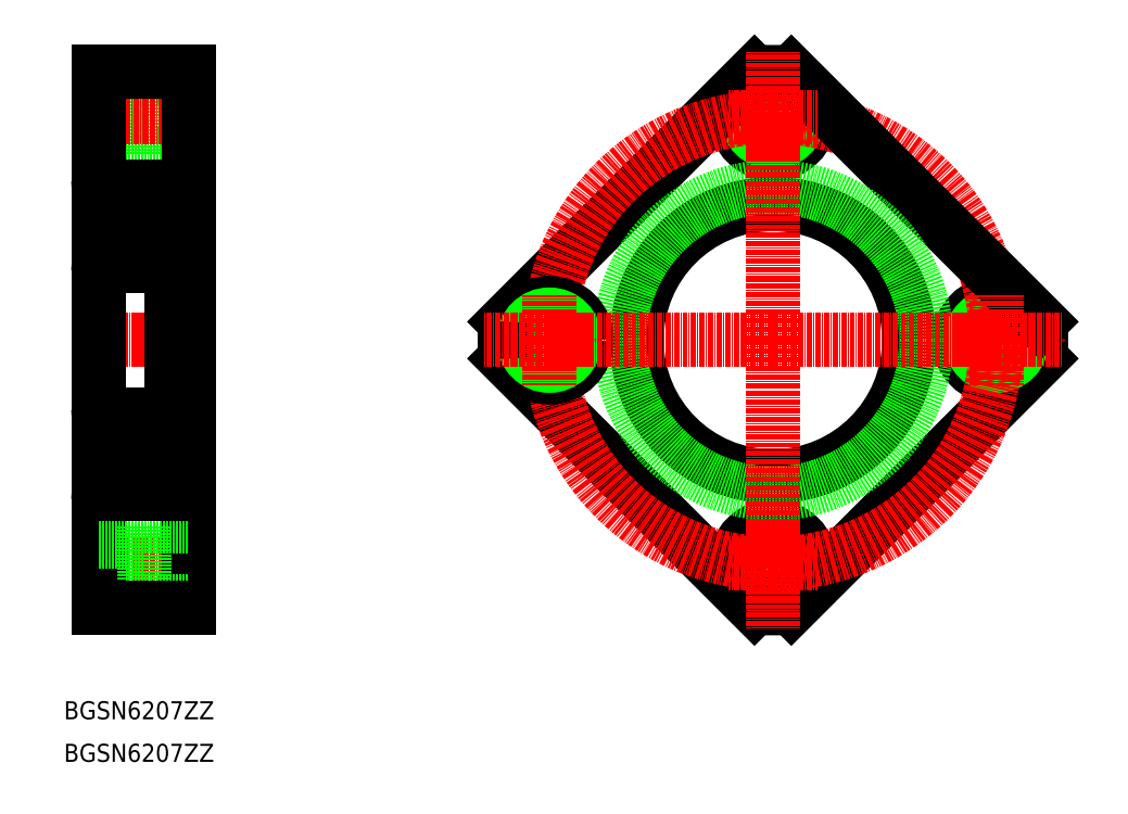
<metadata>
{"format":"dxf","ext":"dxf","renderer":"ezdxf+matplotlib","layout":"modelspace","background":"white","min_lineweight":24,"dpi":150}
</metadata>
<code>
0
SECTION
2
ENTITIES
0
CIRCLE
8
0
10
40.31
20
-74.97
30
0
40
5.25
0
CIRCLE
8
0
10
40.31
20
-74.97
30
0
40
6
0
LINE
8
0
10
103.2
20
-26.79
30
0
11
44.64
21
-85.32
31
0
0
ARC
8
0
10
40.31
20
-22.47
30
0
40
63
50
266.1
51
273.9
0
ARC
8
0
10
40.31
20
-22.47
30
0
40
63
50
356.1
51
3.935
0
CIRCLE
8
0
10
40.31
20
30.03
30
0
40
8.75
0
CIRCLE
8
0
10
40.31
20
30.03
30
0
40
5.25
0
CIRCLE
8
0
10
40.31
20
30.03
30
0
40
6
0
ARC
8
0
10
40.31
20
-22.47
30
0
40
63
50
86.06
51
93.94
0
LINE
8
CENTER
10
-119.9
20
-74.97
30
0
11
-94.92
21
-74.97
31
0
0
LINE
8
0
10
-117.9
20
-80.97
30
0
11
-107.4
21
-80.97
31
0
0
LINE
8
0
10
-117.9
20
-80.22
30
0
11
-107.4
21
-80.22
31
0
0
LINE
8
0
10
-117.9
20
-68.97
30
0
11
-107.4
21
-68.97
31
0
0
LINE
8
0
10
-117.9
20
-58.47
30
0
11
-100.9
21
-58.47
31
0
0
LINE
8
0
10
-97.12
20
-54.47
30
0
11
-100.9
21
-54.47
31
0
0
LINE
8
0
10
-107.4
20
21.28
30
0
11
-96.92
21
21.28
31
0
0
LINE
8
0
10
-107.4
20
21.28
30
0
11
-107.4
21
38.78
31
0
0
LINE
8
0
10
-107.4
20
38.78
30
0
11
-96.92
21
38.78
31
0
0
LINE
8
0
10
-117.9
20
24.78
30
0
11
-107.4
21
24.78
31
0
0
LINE
8
0
10
-117.9
20
36.03
30
0
11
-107.4
21
36.03
31
0
0
LINE
8
0
10
-117.9
20
35.28
30
0
11
-107.4
21
35.28
31
0
0
LINE
8
0
10
-117.9
20
24.03
30
0
11
-107.4
21
24.03
31
0
0
LINE
8
CENTER
10
-119.9
20
30.03
30
0
11
-94.92
21
30.03
31
0
0
LINE
8
0
10
-117.9
20
40.53
30
0
11
-96.92
21
40.53
31
0
0
LINE
8
0
10
-100.9
20
13.53
30
0
11
-117.9
21
13.53
31
0
0
LINE
8
0
10
-97.12
20
9.532
30
0
11
-100.9
21
9.532
31
0
0
CIRCLE
8
0
10
40.31
20
-74.97
30
0
40
8.75
0
CIRCLE
8
0
10
92.81
20
-22.47
30
0
40
8.75
0
CIRCLE
8
0
10
92.81
20
-22.47
30
0
40
5.25
0
CIRCLE
8
0
10
92.81
20
-22.47
30
0
40
6
0
LINE
8
0
10
-22.54
20
-18.14
30
0
11
35.99
21
40.38
31
0
0
LINE
8
0
10
35.99
20
-85.32
30
0
11
-22.54
21
-26.79
31
0
0
CIRCLE
8
CENTER
10
40.31
20
-22.47
30
0
40
52.5
0
LINE
8
0
10
-96.92
20
40.53
30
0
11
-96.92
21
-85.47
31
0
0
LINE
8
0
10
-117.9
20
-85.47
30
0
11
-117.9
21
40.53
31
0
0
LINE
8
0
10
-100.9
20
-58.47
30
0
11
-100.9
21
13.53
31
0
0
LINE
8
0
10
44.64
20
40.38
30
0
11
103.2
21
-18.14
31
0
0
CIRCLE
8
0
10
40.31
20
-22.47
30
0
40
32
0
CIRCLE
8
0
10
40.31
20
-22.47
30
0
40
36
0
LINE
8
0
10
-107.4
20
-83.72
30
0
11
-96.92
21
-83.72
31
0
0
LINE
8
0
10
-107.4
20
-66.22
30
0
11
-107.4
21
-83.72
31
0
0
LINE
8
0
10
-107.4
20
-66.22
30
0
11
-96.92
21
-66.22
31
0
0
CIRCLE
8
0
10
-12.19
20
-22.47
30
0
40
8.75
0
CIRCLE
8
0
10
-12.19
20
-22.47
30
0
40
5.25
0
CIRCLE
8
0
10
-12.19
20
-22.47
30
0
40
6
0
ARC
8
0
10
40.31
20
-22.47
30
0
40
63
50
176.1
51
183.9
0
LINE
8
CENTER
10
-95.12
20
-22.47
30
0
11
-119.9
21
-22.47
31
0
0
LINE
8
0
10
-117.9
20
-85.47
30
0
11
-96.92
21
-85.47
31
0
0
LINE
8
0
10
-117.9
20
-69.72
30
0
11
-107.4
21
-69.72
31
0
0
LINE
8
CENTER
10
40.31
20
-22.47
30
0
11
-27.69
21
-22.47
31
0
0
LINE
8
CENTER
10
40.31
20
-22.47
30
0
11
40.31
21
-90.47
31
0
0
LINE
8
CENTER
10
40.31
20
-22.47
30
0
11
108.3
21
-22.47
31
0
0
LINE
8
CENTER
10
40.31
20
-22.47
30
0
11
40.31
21
45.53
31
0
0
LINE
8
CENTER
10
-12.19
20
-22.47
30
0
11
-12.19
21
-32.97
31
0
0
LINE
8
CENTER
10
-12.19
20
-22.47
30
0
11
-1.688
21
-22.47
31
0
0
LINE
8
CENTER
10
-12.19
20
-22.47
30
0
11
-12.19
21
-11.97
31
0
0
LINE
8
CENTER
10
-12.19
20
-22.47
30
0
11
-22.69
21
-22.47
31
0
0
LINE
8
CENTER
10
92.81
20
-22.47
30
0
11
92.81
21
-11.97
31
0
0
LINE
8
CENTER
10
92.81
20
-22.47
30
0
11
82.31
21
-22.47
31
0
0
LINE
8
CENTER
10
92.81
20
-22.47
30
0
11
92.81
21
-32.97
31
0
0
LINE
8
CENTER
10
92.81
20
-22.47
30
0
11
103.3
21
-22.47
31
0
0
LINE
8
CENTER
10
40.31
20
30.03
30
0
11
29.81
21
30.03
31
0
0
LINE
8
CENTER
10
40.31
20
30.03
30
0
11
40.31
21
19.53
31
0
0
LINE
8
CENTER
10
40.31
20
30.03
30
0
11
50.81
21
30.03
31
0
0
LINE
8
CENTER
10
40.31
20
30.03
30
0
11
40.31
21
40.53
31
0
0
LINE
8
CENTER
10
40.31
20
-74.97
30
0
11
50.81
21
-74.97
31
0
0
LINE
8
CENTER
10
40.31
20
-74.97
30
0
11
40.31
21
-64.47
31
0
0
LINE
8
CENTER
10
40.31
20
-74.97
30
0
11
29.81
21
-74.97
31
0
0
LINE
8
CENTER
10
40.31
20
-74.97
30
0
11
40.31
21
-85.47
31
0
0
LINE
8
CENTER
10
-120.5
20
-22.47
30
0
11
-98.37
21
-22.47
31
0
0
LINE
8
0
10
-100.9
20
8.857
30
0
11
-100.9
21
12.43
31
0
0
LINE
8
0
10
-102
20
13.53
30
0
11
-116.8
21
13.53
31
0
0
LINE
8
0
10
-117.9
20
12.43
30
0
11
-117.9
21
8.857
31
0
0
LINE
8
0
10
-117.1
20
7.732
30
0
11
-112.5
21
7.732
31
0
0
ARC
8
0
10
-116.8
20
12.43
30
0
40
1.1
50
90
51
180
0
ARC
8
0
10
-102
20
12.43
30
0
40
1.1
50
0
51
90
0
ARC
8
0
10
-109.4
20
4.282
30
0
40
4.625
50
48.24
51
131.8
0
LINE
8
0
10
-106.3
20
7.732
30
0
11
-101.7
21
7.732
31
0
0
LINE
8
0
10
-101.7
20
7.732
30
0
11
-101.7
21
8.857
31
0
0
LINE
8
0
10
-101.7
20
8.857
30
0
11
-100.9
21
8.857
31
0
0
LINE
8
0
10
-100.9
20
-3.868
30
0
11
-100.9
21
-0.06807
31
0
0
LINE
8
0
10
-101.7
20
1.032
30
0
11
-106.1
21
1.032
31
0
0
LINE
8
0
10
-117.9
20
-0.06807
30
0
11
-117.9
21
-3.868
31
0
0
LINE
8
0
10
-116.8
20
-4.968
30
0
11
-102
21
-4.968
31
0
0
ARC
8
0
10
-116.8
20
-3.868
30
0
40
1.1
50
180
51
270
0
ARC
8
0
10
-102
20
-3.868
30
0
40
1.1
50
270
51
0
0
ARC
8
0
10
-109.4
20
4.282
30
0
40
4.625
50
224.6
51
315.4
0
LINE
8
0
10
-112.7
20
1.032
30
0
11
-117.1
21
1.032
31
0
0
LINE
8
0
10
-117.1
20
1.032
30
0
11
-117.1
21
-0.06807
31
0
0
LINE
8
0
10
-101.7
20
-0.06807
30
0
11
-101.7
21
1.032
31
0
0
LINE
8
0
10
-101.7
20
-0.06807
30
0
11
-100.9
21
-0.06807
31
0
0
LINE
8
0
10
-117.1
20
1.032
30
0
11
-117.1
21
7.732
31
0
0
LINE
8
0
10
-117.1
20
8.857
30
0
11
-117.9
21
8.857
31
0
0
LINE
8
0
10
-117.9
20
8.857
30
0
11
-117.9
21
-0.06807
31
0
0
LINE
8
0
10
-117.9
20
-0.06807
30
0
11
-117.1
21
-0.06807
31
0
0
LINE
8
0
10
-117.7
20
-0.06807
30
0
11
-117.7
21
8.857
31
0
0
LINE
8
0
10
-101.7
20
7.732
30
0
11
-101.7
21
1.032
31
0
0
LINE
8
0
10
-101.1
20
8.857
30
0
11
-101.1
21
-0.06807
31
0
0
LINE
8
0
10
-100.9
20
8.857
30
0
11
-100.9
21
-0.06807
31
0
0
ARC
8
0
10
-109.4
20
4.282
30
0
40
4.625
50
131.8
51
224.6
0
ARC
8
0
10
-109.4
20
4.282
30
0
40
4.625
50
315.4
51
48.24
0
LINE
8
0
10
-117.7
20
8.857
30
0
11
-117.1
21
-0.06807
31
0
0
LINE
8
0
10
-117.1
20
8.857
30
0
11
-117.7
21
-0.06807
31
0
0
LINE
8
0
10
-101.7
20
8.857
30
0
11
-101.1
21
-0.06807
31
0
0
LINE
8
0
10
-101.1
20
8.857
30
0
11
-101.7
21
-0.06807
31
0
0
LINE
8
0
10
-117.9
20
-3.868
30
0
11
-117.9
21
-22.47
31
0
0
LINE
8
0
10
-100.9
20
-3.868
30
0
11
-100.9
21
-22.47
31
0
0
LINE
8
0
10
-117.1
20
8.857
30
0
11
-117.1
21
7.732
31
0
0
LINE
8
0
10
-100.9
20
-53.79
30
0
11
-100.9
21
-57.37
31
0
0
LINE
8
0
10
-102
20
-58.47
30
0
11
-116.8
21
-58.47
31
0
0
LINE
8
0
10
-117.9
20
-57.37
30
0
11
-117.9
21
-53.79
31
0
0
LINE
8
0
10
-117.1
20
-52.67
30
0
11
-112.5
21
-52.67
31
0
0
ARC
8
0
10
-116.8
20
-57.37
30
0
40
1.1
50
180
51
270
0
ARC
8
0
10
-102
20
-57.37
30
0
40
1.1
50
270
51
0
0
ARC
8
0
10
-109.4
20
-49.22
30
0
40
4.625
50
228.2
51
311.8
0
LINE
8
0
10
-106.3
20
-52.67
30
0
11
-101.7
21
-52.67
31
0
0
LINE
8
0
10
-101.7
20
-52.67
30
0
11
-101.7
21
-53.79
31
0
0
LINE
8
0
10
-101.7
20
-53.79
30
0
11
-100.9
21
-53.79
31
0
0
LINE
8
0
10
-100.9
20
-41.07
30
0
11
-100.9
21
-44.87
31
0
0
LINE
8
0
10
-101.7
20
-45.97
30
0
11
-106.1
21
-45.97
31
0
0
LINE
8
0
10
-117.9
20
-44.87
30
0
11
-117.9
21
-41.07
31
0
0
LINE
8
0
10
-116.8
20
-39.97
30
0
11
-102
21
-39.97
31
0
0
ARC
8
0
10
-116.8
20
-41.07
30
0
40
1.1
50
90
51
180
0
ARC
8
0
10
-102
20
-41.07
30
0
40
1.1
50
0
51
90
0
ARC
8
0
10
-109.4
20
-49.22
30
0
40
4.625
50
44.64
51
135.4
0
LINE
8
0
10
-112.7
20
-45.97
30
0
11
-117.1
21
-45.97
31
0
0
LINE
8
0
10
-117.1
20
-45.97
30
0
11
-117.1
21
-44.87
31
0
0
LINE
8
0
10
-101.7
20
-44.87
30
0
11
-101.7
21
-45.97
31
0
0
LINE
8
0
10
-101.7
20
-44.87
30
0
11
-100.9
21
-44.87
31
0
0
LINE
8
0
10
-117.1
20
-45.97
30
0
11
-117.1
21
-52.67
31
0
0
LINE
8
0
10
-117.1
20
-53.79
30
0
11
-117.9
21
-53.79
31
0
0
LINE
8
0
10
-117.9
20
-53.79
30
0
11
-117.9
21
-44.87
31
0
0
LINE
8
0
10
-117.9
20
-44.87
30
0
11
-117.1
21
-44.87
31
0
0
LINE
8
0
10
-117.7
20
-44.87
30
0
11
-117.7
21
-53.79
31
0
0
LINE
8
0
10
-101.7
20
-52.67
30
0
11
-101.7
21
-45.97
31
0
0
LINE
8
0
10
-101.1
20
-53.79
30
0
11
-101.1
21
-44.87
31
0
0
LINE
8
0
10
-100.9
20
-53.79
30
0
11
-100.9
21
-44.87
31
0
0
ARC
8
0
10
-109.4
20
-49.22
30
0
40
4.625
50
135.4
51
228.2
0
ARC
8
0
10
-109.4
20
-49.22
30
0
40
4.625
50
311.8
51
44.64
0
LINE
8
0
10
-117.7
20
-53.79
30
0
11
-117.1
21
-44.87
31
0
0
LINE
8
0
10
-117.1
20
-53.79
30
0
11
-117.7
21
-44.87
31
0
0
LINE
8
0
10
-101.7
20
-53.79
30
0
11
-101.1
21
-44.87
31
0
0
LINE
8
0
10
-101.1
20
-53.79
30
0
11
-101.7
21
-44.87
31
0
0
LINE
8
0
10
-117.9
20
-41.07
30
0
11
-117.9
21
-22.47
31
0
0
LINE
8
0
10
-100.9
20
-41.07
30
0
11
-100.9
21
-22.47
31
0
0
LINE
8
0
10
-117.1
20
-53.79
30
0
11
-117.1
21
-52.67
31
0
0
TEXT
8
0
10
-126.2
20
-121.5
30
0
40
4.233
1
BGSN6207ZZ
0
TEXT
8
0
10
-126.2
20
-111.5
30
0
40
4.233
1
BGSN6207ZZ
0
ENDSEC
0
EOF

</code>
